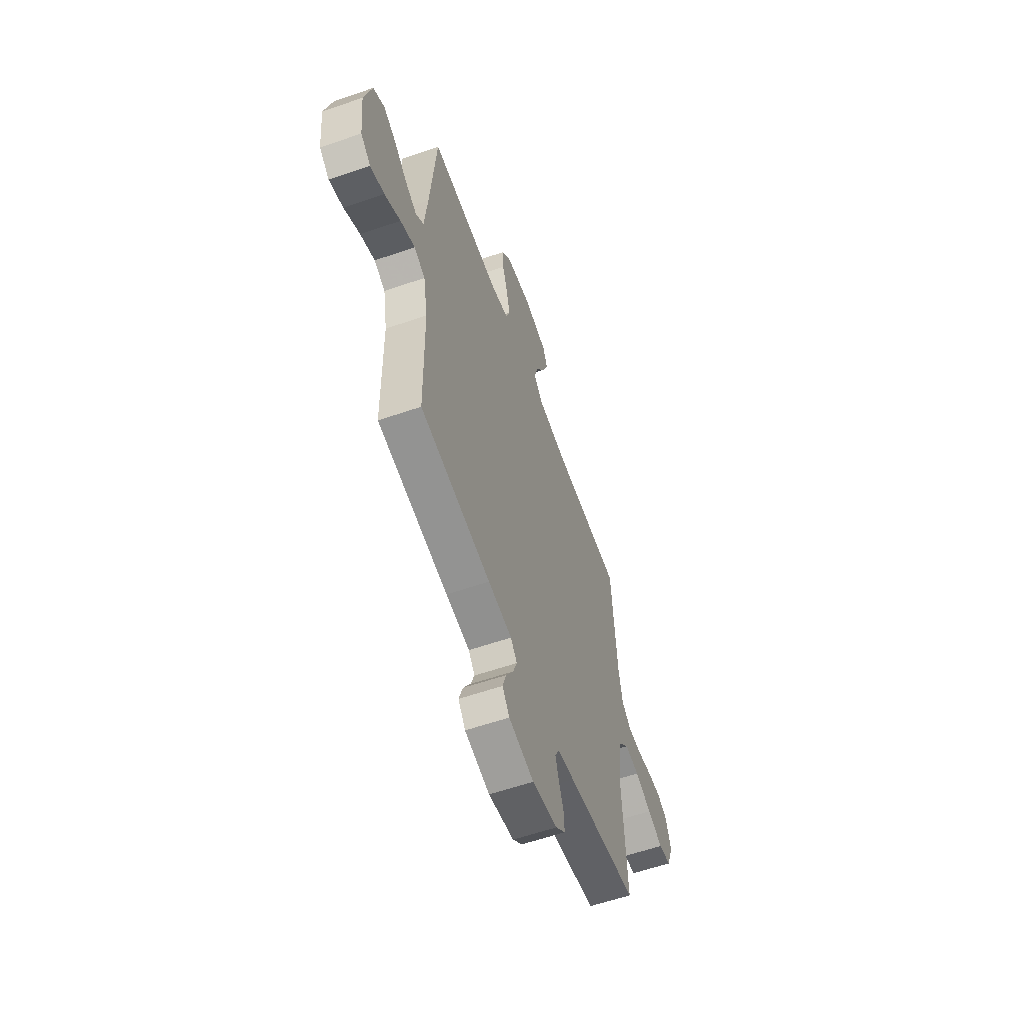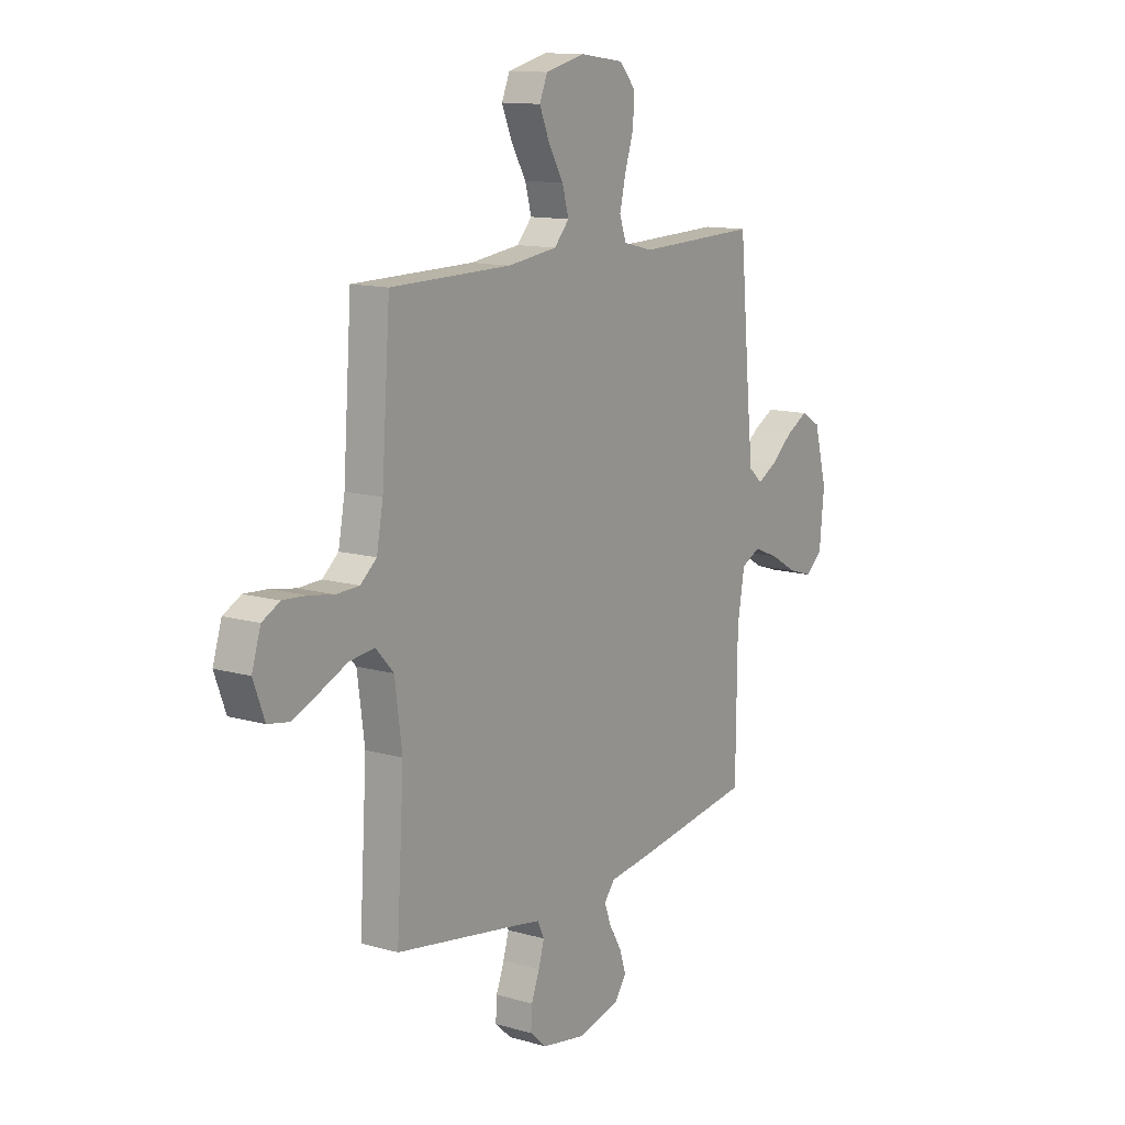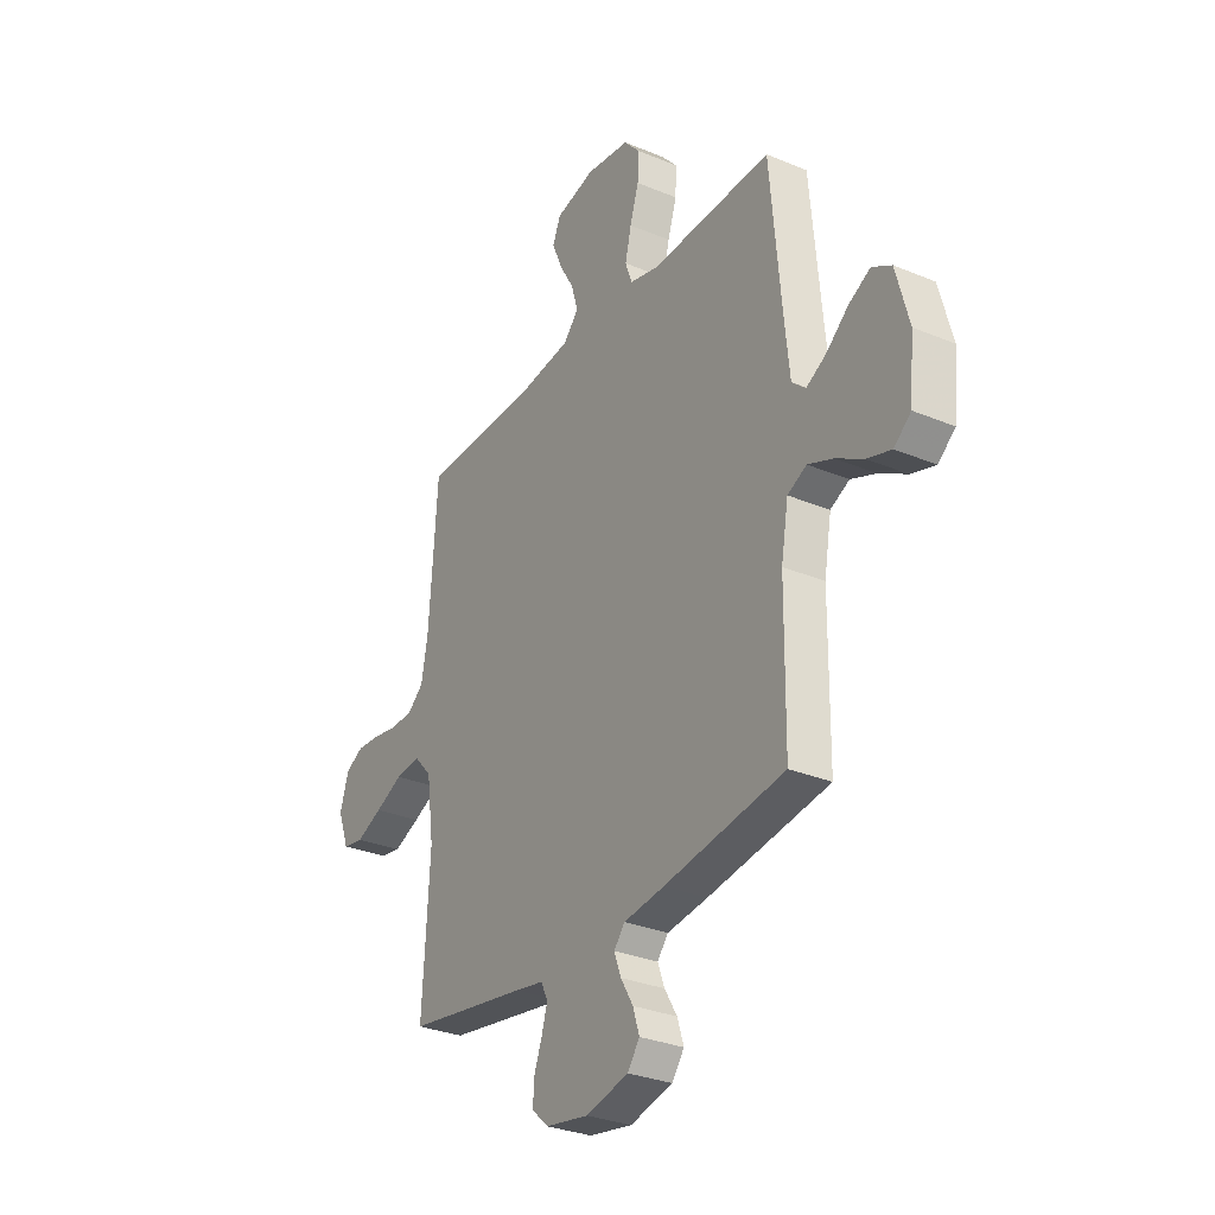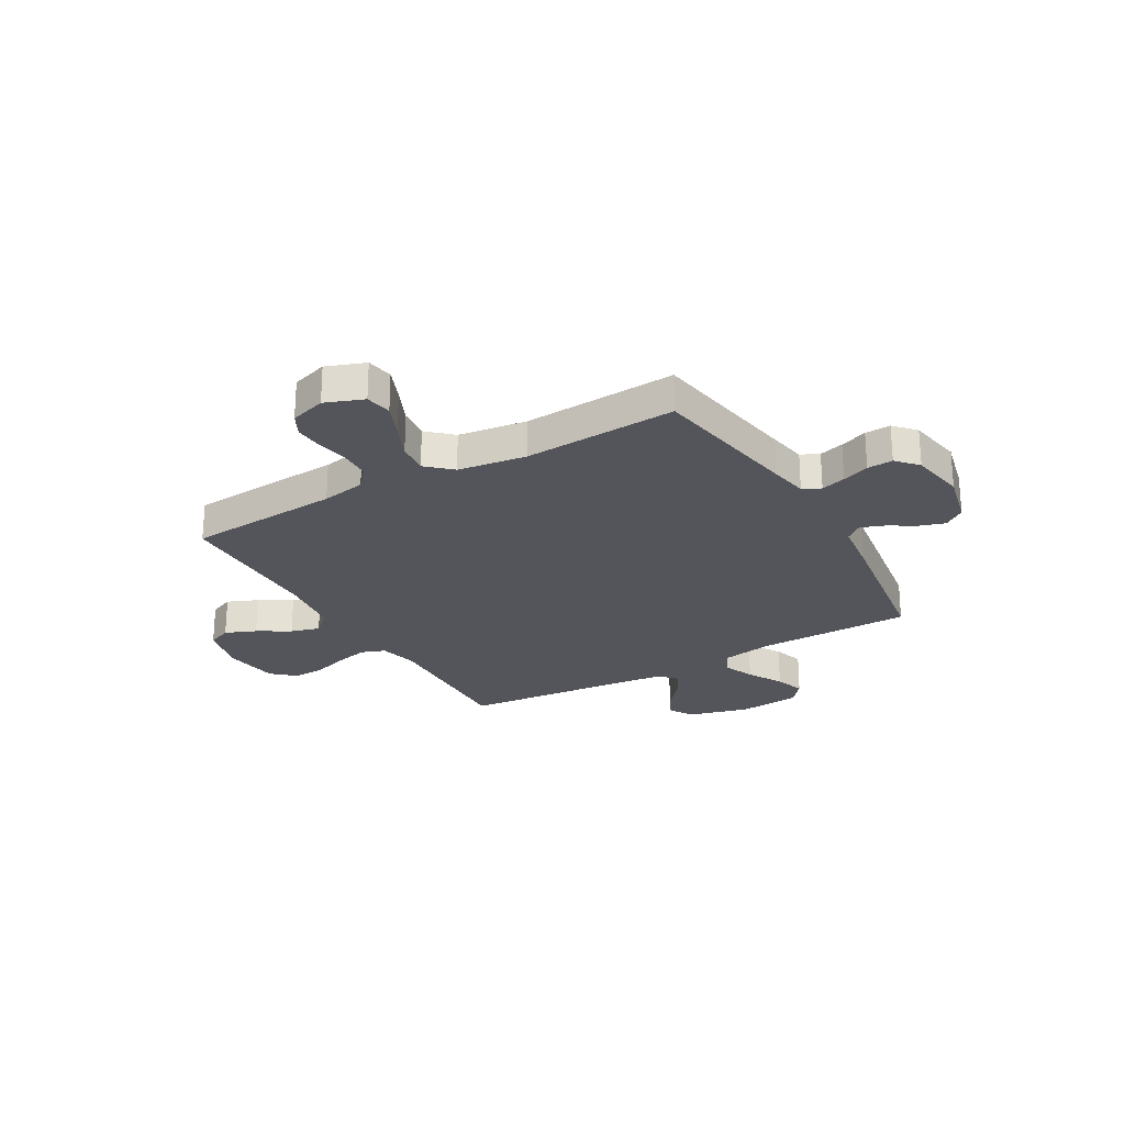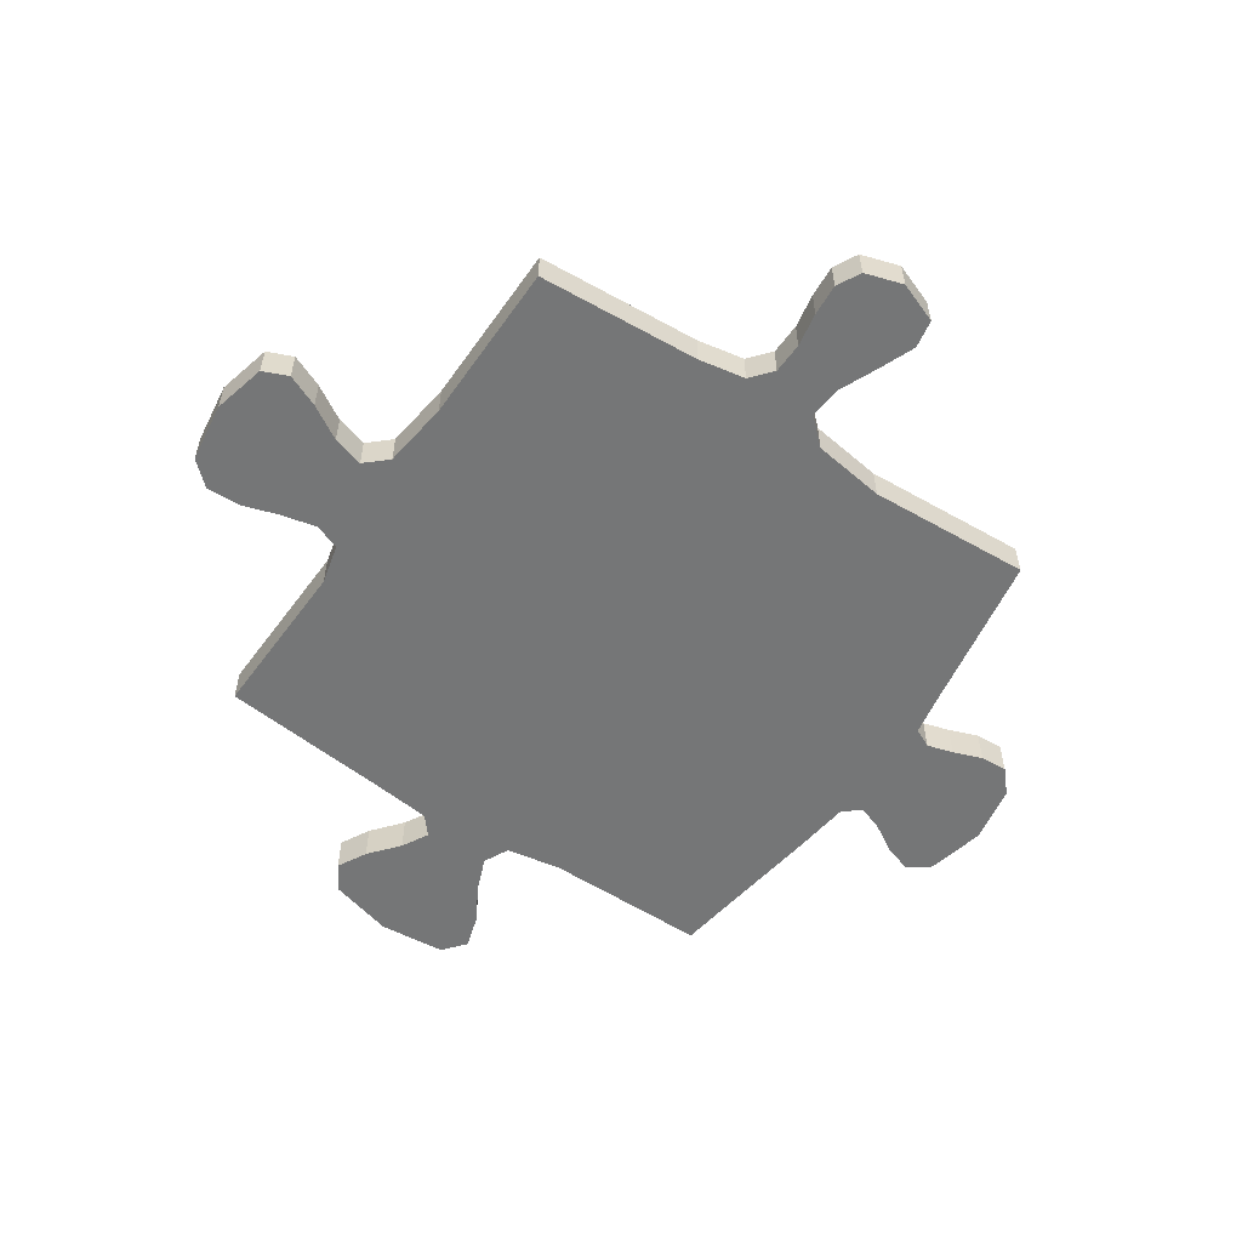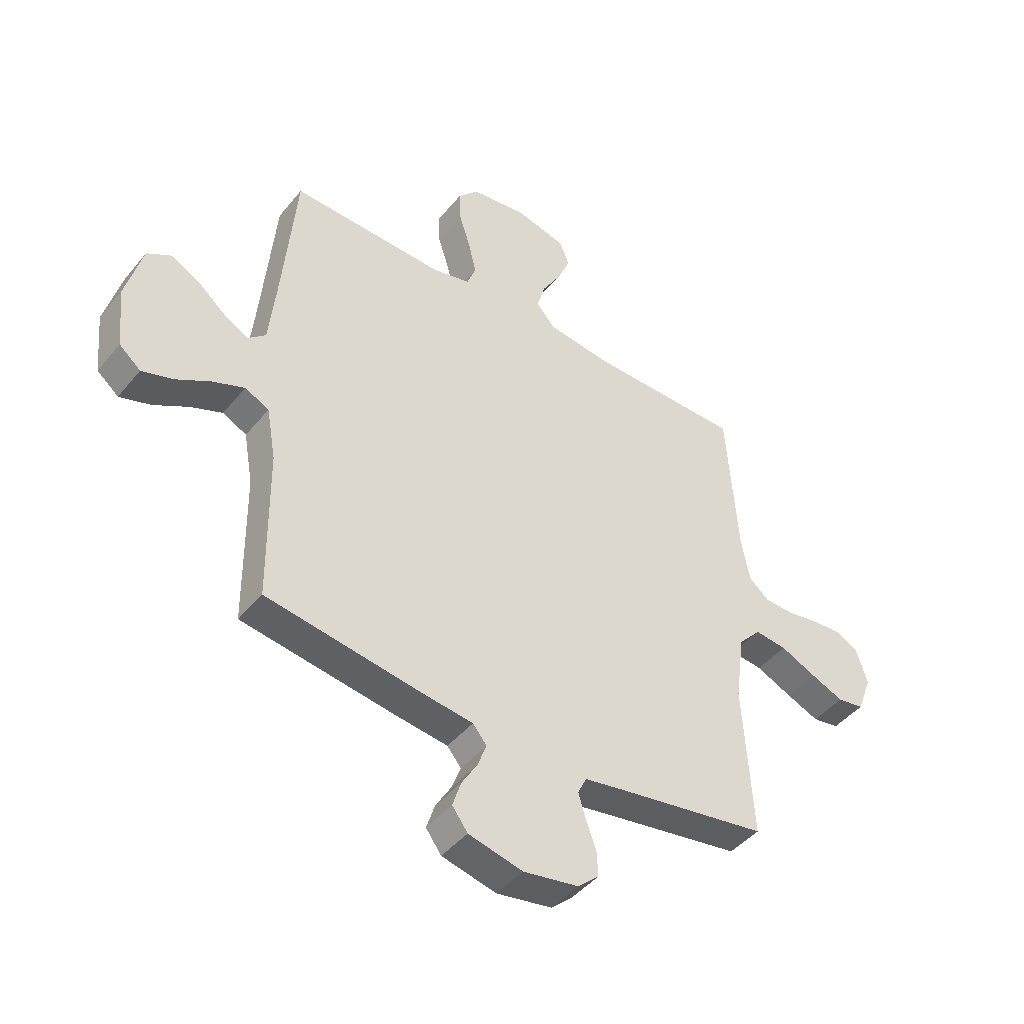
<metadata>
{"format":"obj","ext":"obj","renderer":"f3d","projection":"perspective","resolution":1024,"background":"white","views":[{"elev":-59.0,"azim":-70.4,"up":"+Z"},{"elev":12.6,"azim":123.8,"up":"+Z"},{"elev":-30.4,"azim":-121.1,"up":"+Z"},{"elev":-24.9,"azim":119.9,"up":"+Y"},{"elev":-56.7,"azim":55.9,"up":"+Y"},{"elev":-44.7,"azim":-36.5,"up":"+Z"}]}
</metadata>
<code>
v -0.5 0.07 0.5
v -0.2 0.07 0.491
v -0.126 0.07 0.509
v -0.109 0.07 0.556
v -0.124 0.07 0.62
v -0.146 0.07 0.689
v -0.149 0.07 0.751
v -0.109 0.07 0.796
v 0 0.07 0.811
v 0.098 0.07 0.787
v 0.118 0.07 0.74
v 0.093 0.07 0.68
v 0.056 0.07 0.617
v 0.04 0.07 0.56
v 0.077 0.07 0.519
v 0.2 0.07 0.503
v 0.5 0.07 0.5
v 0.521 0.07 0.2
v 0.537 0.07 0.114
v 0.577 0.07 0.08
v 0.634 0.07 0.078
v 0.696 0.07 0.089
v 0.754 0.07 0.093
v 0.798 0.07 0.07
v 0.82 0.07 0
v 0.792 0.07 -0.075
v 0.74 0.07 -0.084
v 0.675 0.07 -0.057
v 0.606 0.07 -0.026
v 0.544 0.07 -0.019
v 0.5 0.07 -0.067
v 0.482 0.07 -0.2
v 0.5 0.07 -0.5
v 0.2 0.07 -0.55
v 0.128 0.07 -0.563
v 0.111 0.07 -0.598
v 0.125 0.07 -0.646
v 0.145 0.07 -0.699
v 0.148 0.07 -0.749
v 0.107 0.07 -0.786
v 0 0.07 -0.805
v -0.106 0.07 -0.78
v -0.136 0.07 -0.739
v -0.12 0.07 -0.689
v -0.089 0.07 -0.637
v -0.072 0.07 -0.591
v -0.099 0.07 -0.558
v -0.2 0.07 -0.545
v -0.5 0.07 -0.5
v -0.503 0.07 -0.2
v -0.521 0.07 -0.097
v -0.568 0.07 -0.074
v -0.63 0.07 -0.099
v -0.698 0.07 -0.138
v -0.758 0.07 -0.157
v -0.8 0.07 -0.122
v -0.812 0.07 0
v -0.78 0.07 0.12
v -0.732 0.07 0.148
v -0.678 0.07 0.119
v -0.623 0.07 0.073
v -0.574 0.07 0.046
v -0.54 0.07 0.076
v -0.527 0.07 0.2
v -0.5 0 0.5
v -0.2 0 0.491
v -0.126 0 0.509
v -0.109 0 0.556
v -0.124 0 0.62
v -0.146 0 0.689
v -0.149 0 0.751
v -0.109 0 0.796
v 0 0 0.811
v 0.098 0 0.787
v 0.118 0 0.74
v 0.093 0 0.68
v 0.056 0 0.617
v 0.04 0 0.56
v 0.077 0 0.519
v 0.2 0 0.503
v 0.5 0 0.5
v 0.521 0 0.2
v 0.537 0 0.114
v 0.577 0 0.08
v 0.634 0 0.078
v 0.696 0 0.089
v 0.754 0 0.093
v 0.798 0 0.07
v 0.82 0 0
v 0.792 0 -0.075
v 0.74 0 -0.084
v 0.675 0 -0.057
v 0.606 0 -0.026
v 0.544 0 -0.019
v 0.5 0 -0.067
v 0.482 0 -0.2
v 0.5 0 -0.5
v 0.2 0 -0.55
v 0.128 0 -0.563
v 0.111 0 -0.598
v 0.125 0 -0.646
v 0.145 0 -0.699
v 0.148 0 -0.749
v 0.107 0 -0.786
v 0 0 -0.805
v -0.106 0 -0.78
v -0.136 0 -0.739
v -0.12 0 -0.689
v -0.089 0 -0.637
v -0.072 0 -0.591
v -0.099 0 -0.558
v -0.2 0 -0.545
v -0.5 0 -0.5
v -0.503 0 -0.2
v -0.521 0 -0.097
v -0.568 0 -0.074
v -0.63 0 -0.099
v -0.698 0 -0.138
v -0.758 0 -0.157
v -0.8 0 -0.122
v -0.812 0 0
v -0.78 0 0.12
v -0.732 0 0.148
v -0.678 0 0.119
v -0.623 0 0.073
v -0.574 0 0.046
v -0.54 0 0.076
v -0.527 0 0.2
f 59 60 61
f 58 59 61
f 57 58 61
f 56 57 61
f 55 56 61
f 54 55 61
f 53 54 61
f 52 53 61 62
f 51 52 62 63
f 47 48 49 50
f 51 63 64
f 50 51 64
f 47 50 64
f 43 44 45
f 42 43 45
f 41 42 45
f 40 41 45
f 39 40 45
f 38 39 45
f 37 38 45
f 36 37 45 46
f 64 1 2
f 47 64 2
f 46 47 2
f 36 46 2
f 35 36 2
f 27 28 29
f 26 27 29
f 25 26 29
f 24 25 29
f 23 24 29
f 22 23 29
f 21 22 29
f 20 21 29 30
f 19 20 30 31
f 16 17 18
f 18 19 31
f 16 18 31
f 15 16 31
f 11 12 13
f 10 11 13
f 9 10 13
f 8 9 13
f 7 8 13
f 6 7 13
f 5 6 13
f 4 5 13 14
f 15 31 32
f 14 15 32
f 4 14 32
f 3 4 32
f 32 33 34
f 3 32 34
f 2 3 34
f 2 34 35
f 125 124 123
f 125 123 122
f 125 122 121
f 125 121 120
f 125 120 119
f 125 119 118
f 125 118 117
f 126 125 117 116
f 127 126 116 115
f 114 113 112 111
f 128 127 115
f 128 115 114
f 128 114 111
f 109 108 107
f 109 107 106
f 109 106 105
f 109 105 104
f 109 104 103
f 109 103 102
f 109 102 101
f 110 109 101 100
f 66 65 128
f 66 128 111
f 66 111 110
f 66 110 100
f 66 100 99
f 93 92 91
f 93 91 90
f 93 90 89
f 93 89 88
f 93 88 87
f 93 87 86
f 93 86 85
f 94 93 85 84
f 95 94 84 83
f 82 81 80
f 95 83 82
f 95 82 80
f 95 80 79
f 77 76 75
f 77 75 74
f 77 74 73
f 77 73 72
f 77 72 71
f 77 71 70
f 77 70 69
f 78 77 69 68
f 96 95 79
f 96 79 78
f 96 78 68
f 96 68 67
f 98 97 96
f 98 96 67
f 98 67 66
f 99 98 66
f 1 65 66 2
f 2 66 67 3
f 3 67 68 4
f 4 68 69 5
f 5 69 70 6
f 6 70 71 7
f 7 71 72 8
f 8 72 73 9
f 9 73 74 10
f 10 74 75 11
f 11 75 76 12
f 12 76 77 13
f 13 77 78 14
f 14 78 79 15
f 15 79 80 16
f 16 80 81 17
f 17 81 82 18
f 18 82 83 19
f 19 83 84 20
f 20 84 85 21
f 21 85 86 22
f 22 86 87 23
f 23 87 88 24
f 24 88 89 25
f 25 89 90 26
f 26 90 91 27
f 27 91 92 28
f 28 92 93 29
f 29 93 94 30
f 30 94 95 31
f 31 95 96 32
f 32 96 97 33
f 33 97 98 34
f 34 98 99 35
f 35 99 100 36
f 36 100 101 37
f 37 101 102 38
f 38 102 103 39
f 39 103 104 40
f 40 104 105 41
f 41 105 106 42
f 42 106 107 43
f 43 107 108 44
f 44 108 109 45
f 45 109 110 46
f 46 110 111 47
f 47 111 112 48
f 48 112 113 49
f 49 113 114 50
f 50 114 115 51
f 51 115 116 52
f 52 116 117 53
f 53 117 118 54
f 54 118 119 55
f 55 119 120 56
f 56 120 121 57
f 57 121 122 58
f 58 122 123 59
f 59 123 124 60
f 60 124 125 61
f 61 125 126 62
f 62 126 127 63
f 63 127 128 64
f 64 128 65 1

</code>
